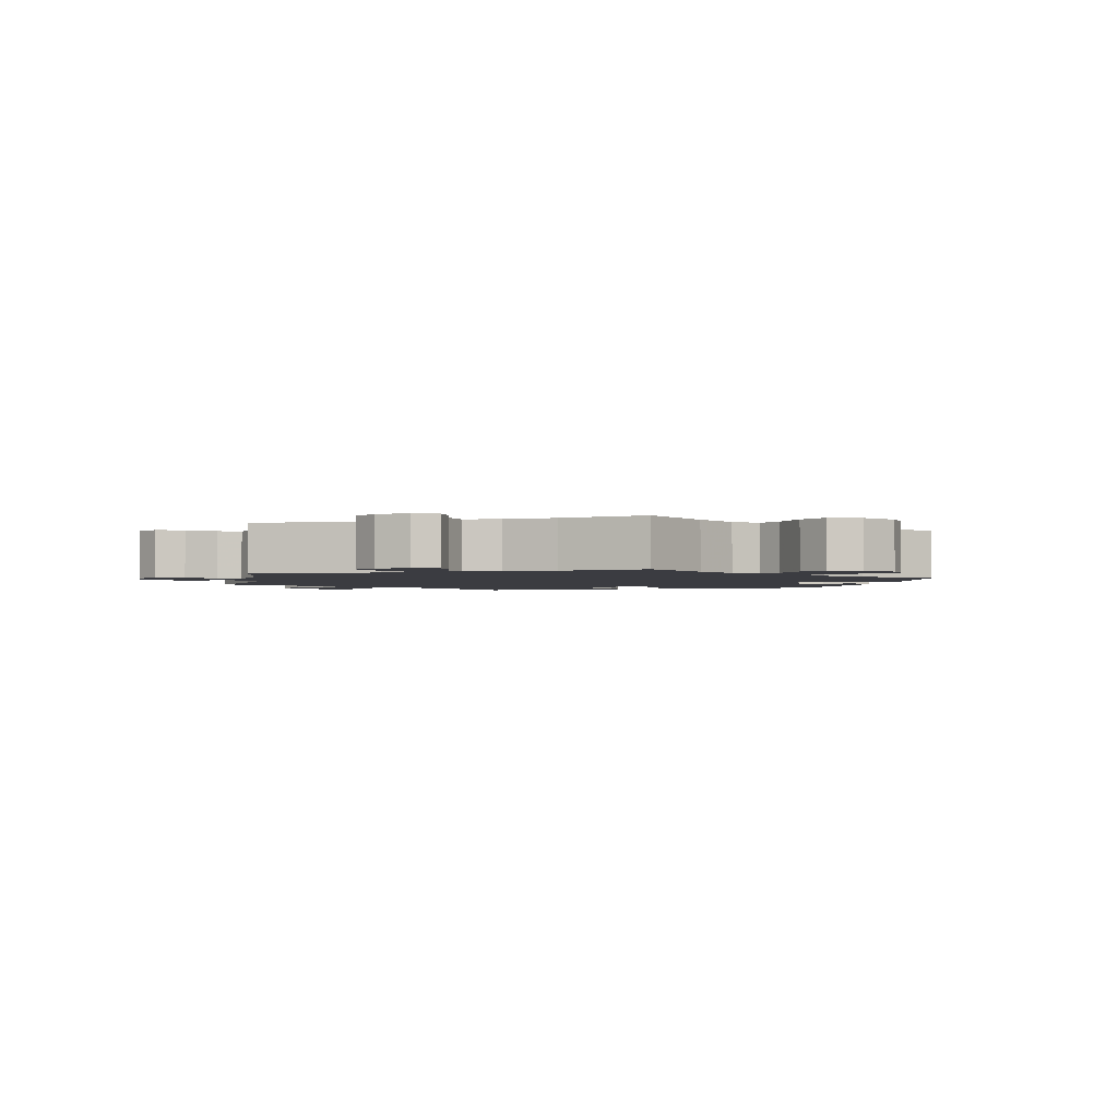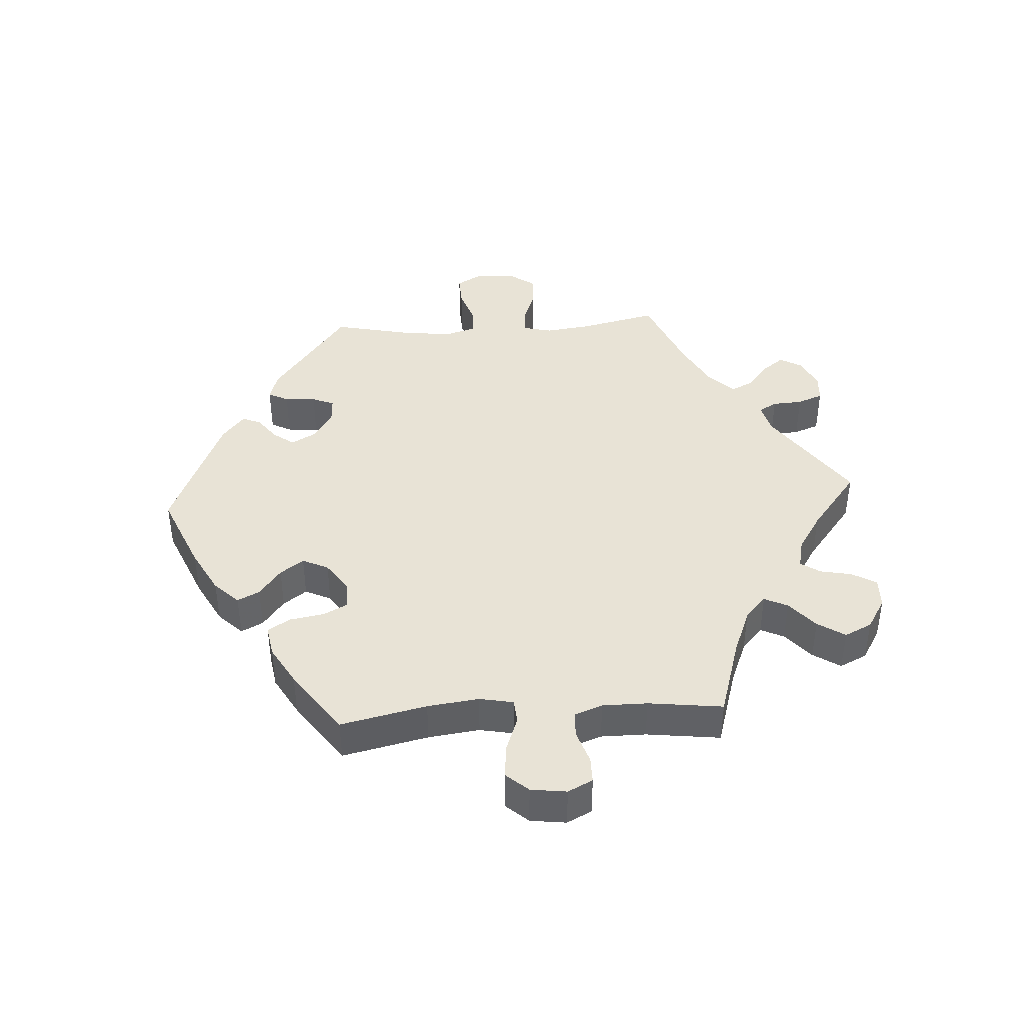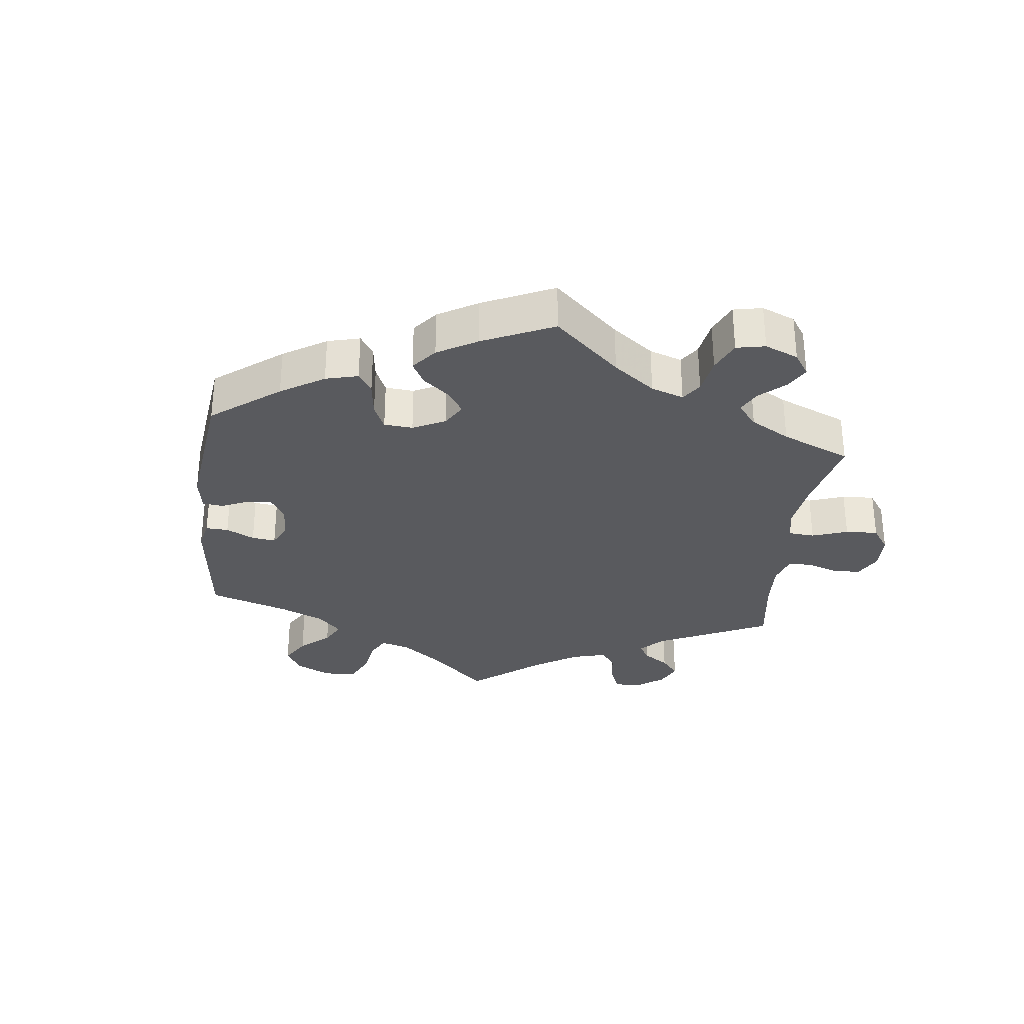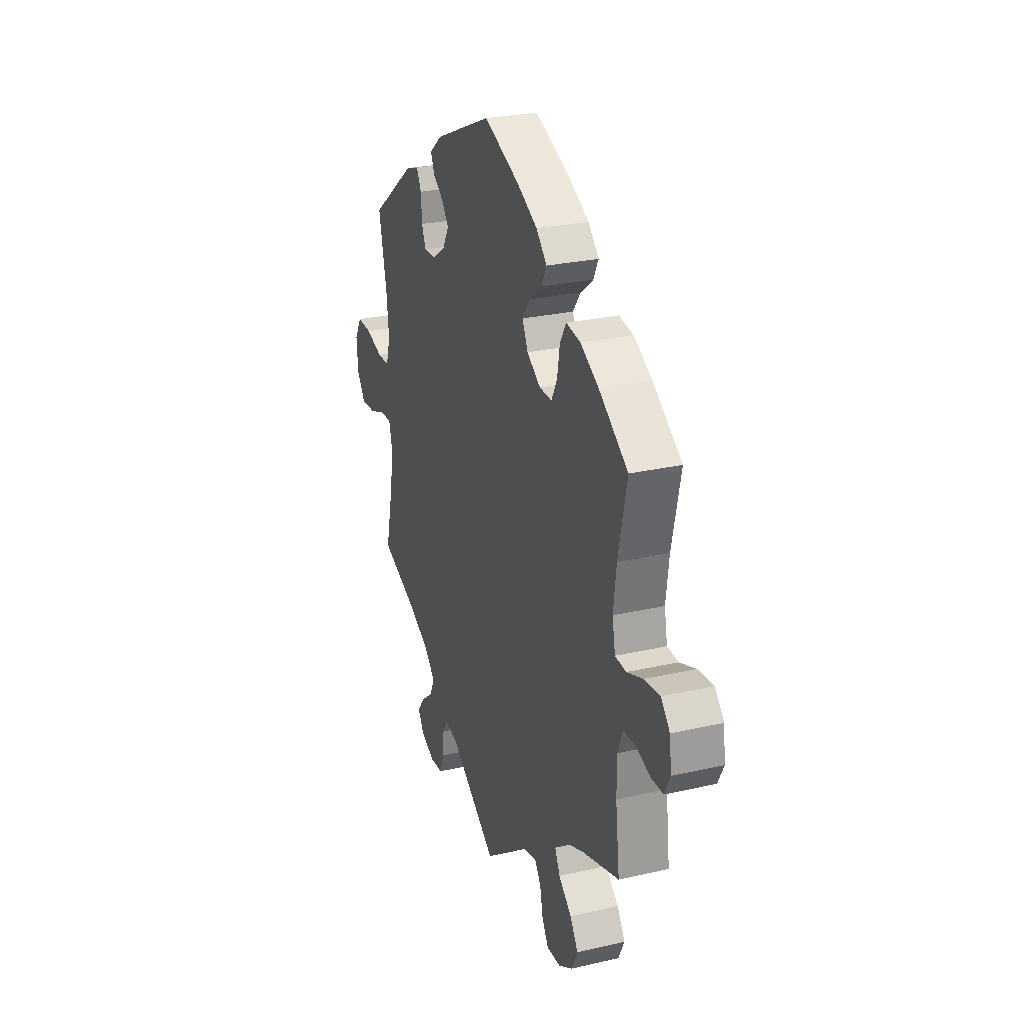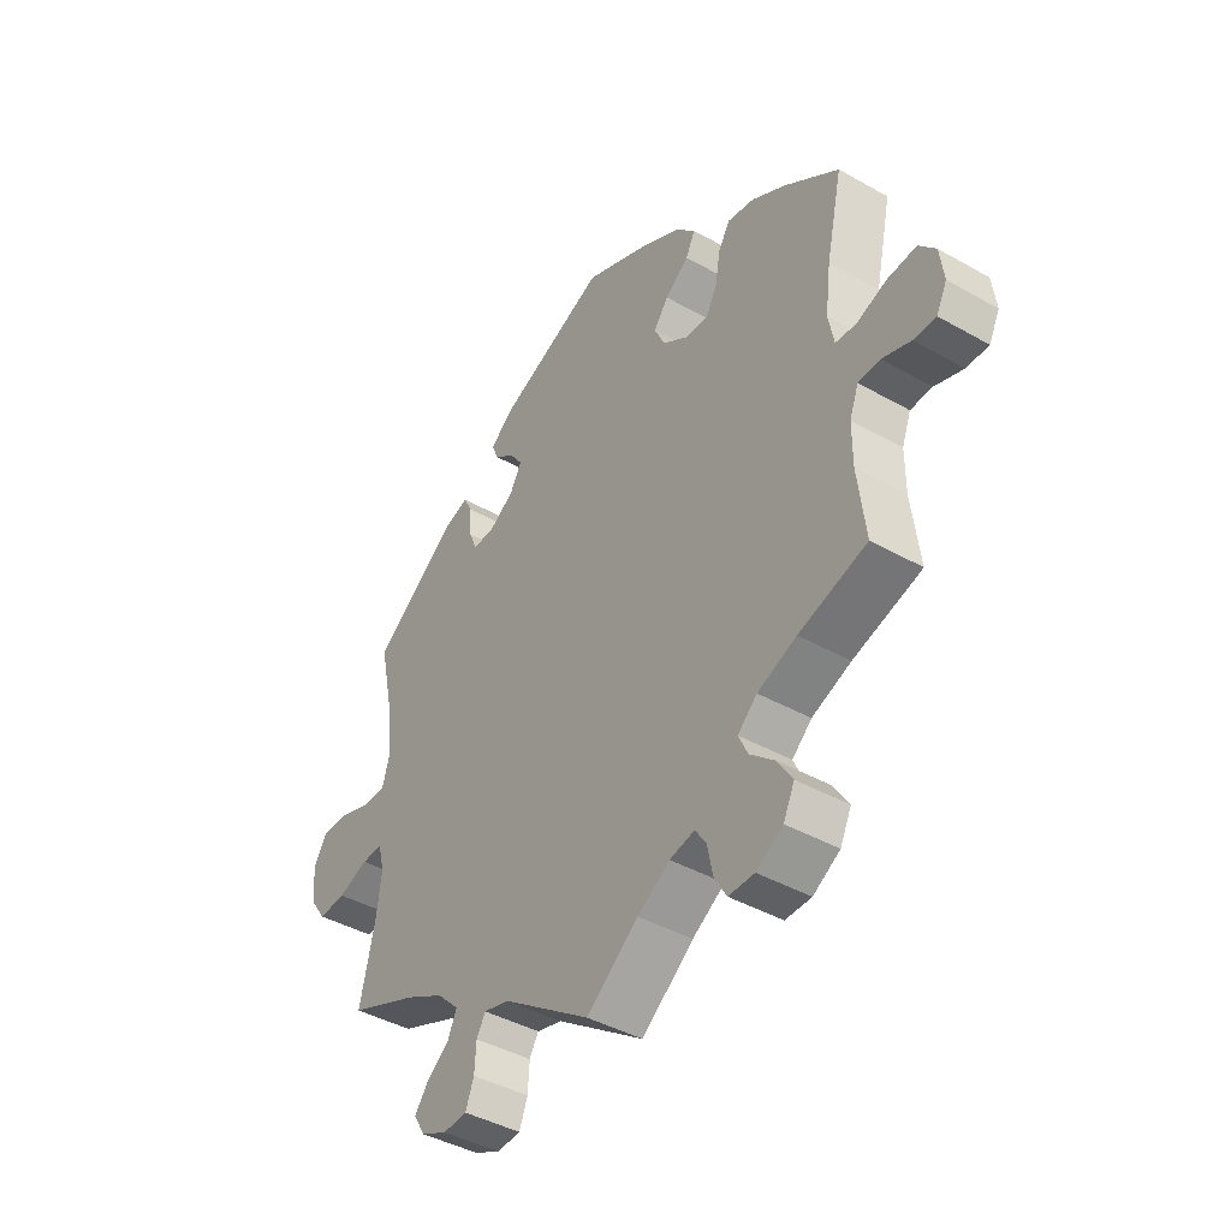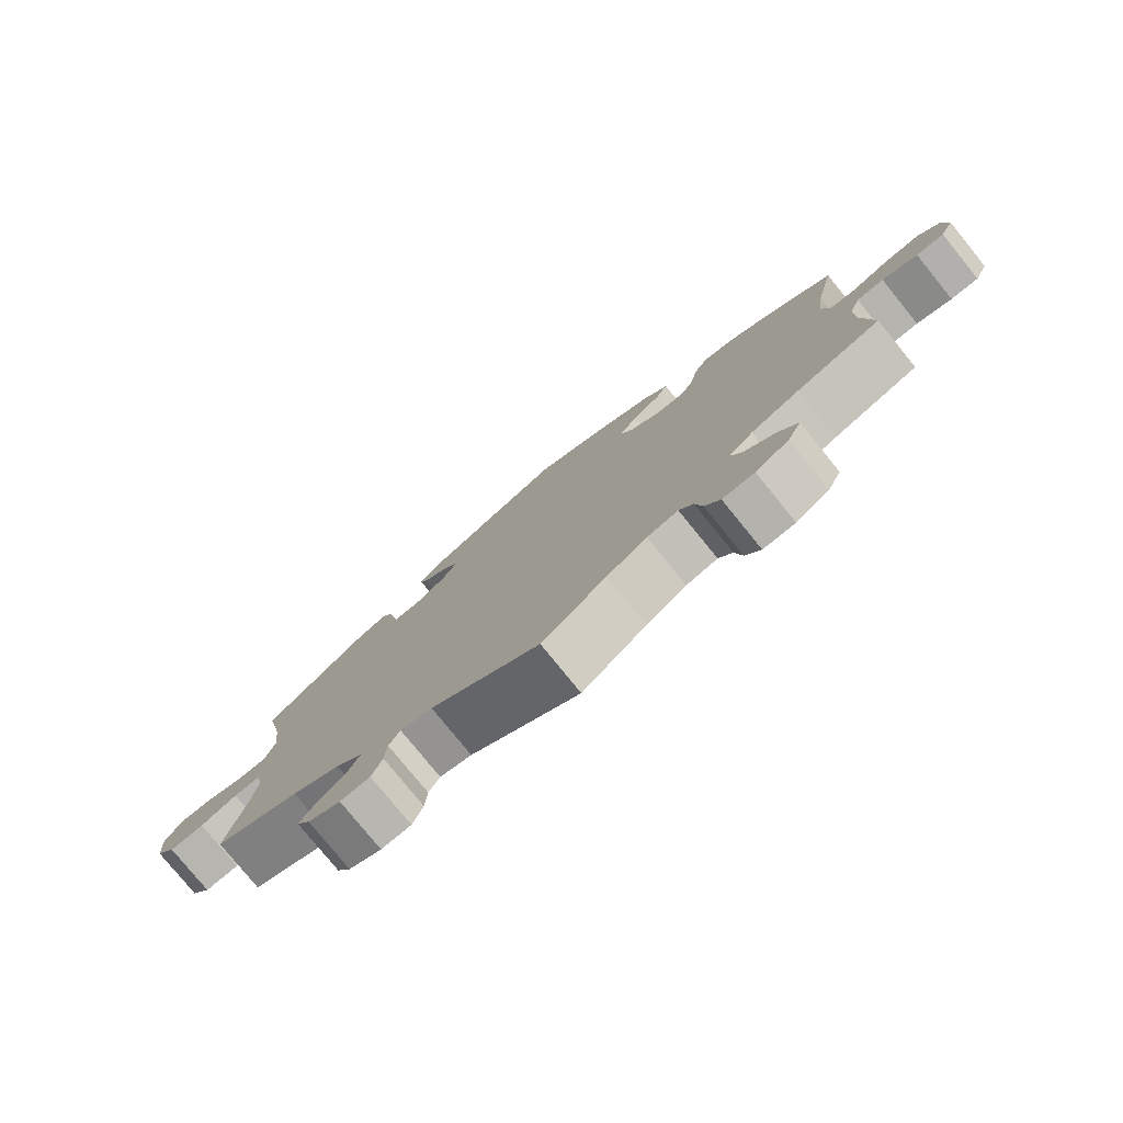
<metadata>
{"format":"obj","ext":"obj","renderer":"f3d","projection":"perspective","resolution":1024,"background":"white","views":[{"elev":-2.2,"azim":-131.9,"up":"+Y"},{"elev":41.7,"azim":86.4,"up":"+Y"},{"elev":-31.3,"azim":53.3,"up":"+Y"},{"elev":26.4,"azim":70.1,"up":"+Z"},{"elev":-42.0,"azim":55.7,"up":"+Z"},{"elev":-78.6,"azim":39.1,"up":"+Z"}]}
</metadata>
<code>
v -0.158 0.07 -0.468
v -0.204 0.07 -0.456
v -0.22 0.07 -0.484
v -0.223 0.07 -0.53
v -0.238 0.07 -0.569
v -0.281 0.07 -0.572
v -0.328 0.07 -0.55
v -0.348 0.07 -0.516
v -0.323 0.07 -0.483
v -0.283 0.07 -0.451
v -0.267 0.07 -0.416
v -0.306 0.07 -0.377
v -0.376 0.07 -0.34
v -0.5 0.07 -0.289
v -0.473 0.07 -0.17
v -0.464 0.07 -0.099
v -0.475 0.07 -0.055
v -0.513 0.07 -0.056
v -0.567 0.07 -0.076
v -0.617 0.07 -0.079
v -0.646 0.07 -0.038
v -0.65 0.07 0.021
v -0.627 0.07 0.062
v -0.577 0.07 0.06
v -0.52 0.07 0.041
v -0.479 0.07 0.042
v -0.465 0.07 0.09
v -0.473 0.07 0.164
v -0.5 0.07 0.289
v -0.348 0.07 0.403
v -0.304 0.07 0.417
v -0.288 0.07 0.386
v -0.285 0.07 0.338
v -0.271 0.07 0.304
v -0.231 0.07 0.306
v -0.187 0.07 0.335
v -0.166 0.07 0.373
v -0.189 0.07 0.405
v -0.225 0.07 0.432
v -0.237 0.07 0.461
v -0.196 0.07 0.495
v -0.001 0.07 0.578
v 0.119 0.07 0.527
v 0.188 0.07 0.49
v 0.224 0.07 0.453
v 0.207 0.07 0.419
v 0.164 0.07 0.386
v 0.138 0.07 0.35
v 0.157 0.07 0.31
v 0.203 0.07 0.279
v 0.245 0.07 0.278
v 0.264 0.07 0.315
v 0.273 0.07 0.368
v 0.294 0.07 0.403
v 0.342 0.07 0.395
v 0.403 0.07 0.36
v 0.501 0.07 0.29
v 0.472 0.07 0.158
v 0.462 0.07 0.079
v 0.472 0.07 0.027
v 0.509 0.07 0.024
v 0.563 0.07 0.044
v 0.615 0.07 0.049
v 0.645 0.07 0.015
v 0.652 0.07 -0.04
v 0.633 0.07 -0.078
v 0.593 0.07 -0.078
v 0.542 0.07 -0.061
v 0.503 0.07 -0.063
v 0.487 0.07 -0.106
v 0.487 0.07 -0.175
v 0.501 0.07 -0.289
v 0.379 0.07 -0.326
v 0.309 0.07 -0.354
v 0.274 0.07 -0.386
v 0.291 0.07 -0.422
v 0.335 0.07 -0.46
v 0.362 0.07 -0.502
v 0.342 0.07 -0.544
v 0.294 0.07 -0.573
v 0.248 0.07 -0.574
v 0.226 0.07 -0.537
v 0.216 0.07 -0.488
v 0.196 0.07 -0.458
v 0.151 0.07 -0.468
v 0.093 0.07 -0.505
v 0 0.07 -0.578
v -0.158 0 -0.468
v -0.204 0 -0.456
v -0.22 0 -0.484
v -0.223 0 -0.53
v -0.238 0 -0.569
v -0.281 0 -0.572
v -0.328 0 -0.55
v -0.348 0 -0.516
v -0.323 0 -0.483
v -0.283 0 -0.451
v -0.267 0 -0.416
v -0.306 0 -0.377
v -0.376 0 -0.34
v -0.5 0 -0.289
v -0.473 0 -0.17
v -0.464 0 -0.099
v -0.475 0 -0.055
v -0.513 0 -0.056
v -0.567 0 -0.076
v -0.617 0 -0.079
v -0.646 0 -0.038
v -0.65 0 0.021
v -0.627 0 0.062
v -0.577 0 0.06
v -0.52 0 0.041
v -0.479 0 0.042
v -0.465 0 0.09
v -0.473 0 0.164
v -0.5 0 0.289
v -0.348 0 0.403
v -0.304 0 0.417
v -0.288 0 0.386
v -0.285 0 0.338
v -0.271 0 0.304
v -0.231 0 0.306
v -0.187 0 0.335
v -0.166 0 0.373
v -0.189 0 0.405
v -0.225 0 0.432
v -0.237 0 0.461
v -0.196 0 0.495
v -0.001 0 0.578
v 0.119 0 0.527
v 0.188 0 0.49
v 0.224 0 0.453
v 0.207 0 0.419
v 0.164 0 0.386
v 0.138 0 0.35
v 0.157 0 0.31
v 0.203 0 0.279
v 0.245 0 0.278
v 0.264 0 0.315
v 0.273 0 0.368
v 0.294 0 0.403
v 0.342 0 0.395
v 0.403 0 0.36
v 0.501 0 0.29
v 0.472 0 0.158
v 0.462 0 0.079
v 0.472 0 0.027
v 0.509 0 0.024
v 0.563 0 0.044
v 0.615 0 0.049
v 0.645 0 0.015
v 0.652 0 -0.04
v 0.633 0 -0.078
v 0.593 0 -0.078
v 0.542 0 -0.061
v 0.503 0 -0.063
v 0.487 0 -0.106
v 0.487 0 -0.175
v 0.501 0 -0.289
v 0.379 0 -0.326
v 0.309 0 -0.354
v 0.274 0 -0.386
v 0.291 0 -0.422
v 0.335 0 -0.46
v 0.362 0 -0.502
v 0.342 0 -0.544
v 0.294 0 -0.573
v 0.248 0 -0.574
v 0.226 0 -0.537
v 0.216 0 -0.488
v 0.196 0 -0.458
v 0.151 0 -0.468
v 0.093 0 -0.505
v 0 0 -0.578
f 86 87 1
f 85 86 1 2
f 84 85 2
f 80 81 82 83
f 80 83 84
f 79 80 84
f 76 77 78 79
f 75 76 79 84
f 71 72 73
f 70 71 73 74
f 69 70 74 75
f 65 66 67 68
f 65 68 69
f 64 65 69
f 61 62 63 64
f 61 64 69
f 60 61 69 75
f 55 56 57 58
f 55 58 59
f 52 53 54 55
f 51 52 55 59
f 50 51 59 60
f 44 45 46 47
f 44 47 48
f 43 44 48
f 42 43 48
f 41 42 48 49
f 38 39 40 41
f 37 38 41 49
f 30 31 32 33
f 28 29 30 33
f 27 28 33 34
f 26 27 34 35
f 22 23 24 25
f 22 25 26
f 21 22 26
f 18 19 20 21
f 17 18 21 26
f 16 17 26 35
f 13 14 15
f 12 13 15 16
f 11 12 16 35
f 7 8 9 10
f 7 10 11
f 6 7 11
f 3 4 5 6
f 2 3 6 11
f 36 37 49 50
f 50 60 75 84
f 35 36 50 84
f 2 11 35 84
f 88 174 173
f 89 88 173 172
f 89 172 171
f 170 169 168 167
f 171 170 167
f 171 167 166
f 166 165 164 163
f 171 166 163 162
f 160 159 158
f 161 160 158 157
f 162 161 157 156
f 155 154 153 152
f 156 155 152
f 156 152 151
f 151 150 149 148
f 156 151 148
f 162 156 148 147
f 145 144 143 142
f 146 145 142
f 142 141 140 139
f 146 142 139 138
f 147 146 138 137
f 134 133 132 131
f 135 134 131
f 135 131 130
f 135 130 129
f 136 135 129 128
f 128 127 126 125
f 136 128 125 124
f 120 119 118 117
f 120 117 116 115
f 121 120 115 114
f 122 121 114 113
f 112 111 110 109
f 113 112 109
f 113 109 108
f 108 107 106 105
f 113 108 105 104
f 122 113 104 103
f 102 101 100
f 103 102 100 99
f 122 103 99 98
f 97 96 95 94
f 98 97 94
f 98 94 93
f 93 92 91 90
f 98 93 90 89
f 137 136 124 123
f 171 162 147 137
f 171 137 123 122
f 171 122 98 89
f 1 88 89 2
f 2 89 90 3
f 3 90 91 4
f 4 91 92 5
f 5 92 93 6
f 6 93 94 7
f 7 94 95 8
f 8 95 96 9
f 9 96 97 10
f 10 97 98 11
f 11 98 99 12
f 12 99 100 13
f 13 100 101 14
f 14 101 102 15
f 15 102 103 16
f 16 103 104 17
f 17 104 105 18
f 18 105 106 19
f 19 106 107 20
f 20 107 108 21
f 21 108 109 22
f 22 109 110 23
f 23 110 111 24
f 24 111 112 25
f 25 112 113 26
f 26 113 114 27
f 27 114 115 28
f 28 115 116 29
f 29 116 117 30
f 30 117 118 31
f 31 118 119 32
f 32 119 120 33
f 33 120 121 34
f 34 121 122 35
f 35 122 123 36
f 36 123 124 37
f 37 124 125 38
f 38 125 126 39
f 39 126 127 40
f 40 127 128 41
f 41 128 129 42
f 42 129 130 43
f 43 130 131 44
f 44 131 132 45
f 45 132 133 46
f 46 133 134 47
f 47 134 135 48
f 48 135 136 49
f 49 136 137 50
f 50 137 138 51
f 51 138 139 52
f 52 139 140 53
f 53 140 141 54
f 54 141 142 55
f 55 142 143 56
f 56 143 144 57
f 57 144 145 58
f 58 145 146 59
f 59 146 147 60
f 60 147 148 61
f 61 148 149 62
f 62 149 150 63
f 63 150 151 64
f 64 151 152 65
f 65 152 153 66
f 66 153 154 67
f 67 154 155 68
f 68 155 156 69
f 69 156 157 70
f 70 157 158 71
f 71 158 159 72
f 72 159 160 73
f 73 160 161 74
f 74 161 162 75
f 75 162 163 76
f 76 163 164 77
f 77 164 165 78
f 78 165 166 79
f 79 166 167 80
f 80 167 168 81
f 81 168 169 82
f 82 169 170 83
f 83 170 171 84
f 84 171 172 85
f 85 172 173 86
f 86 173 174 87
f 87 174 88 1

</code>
